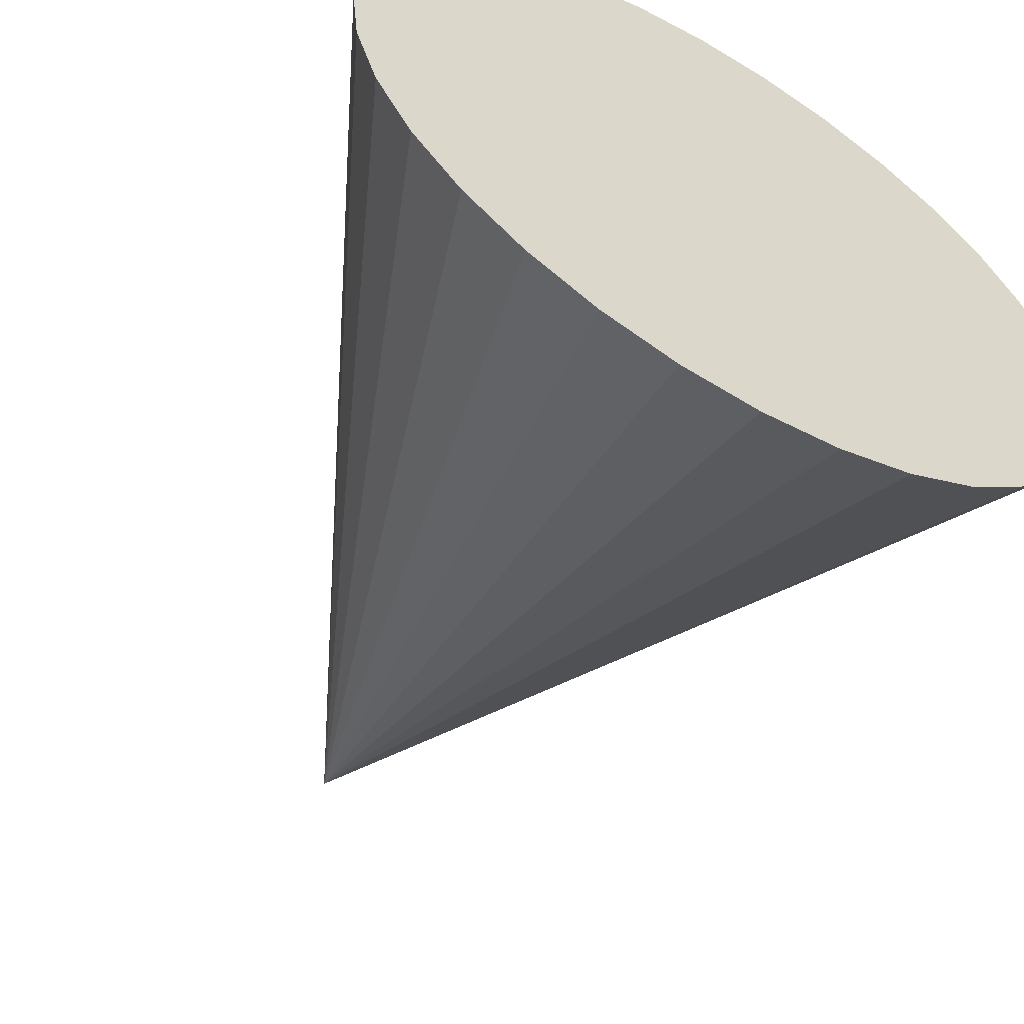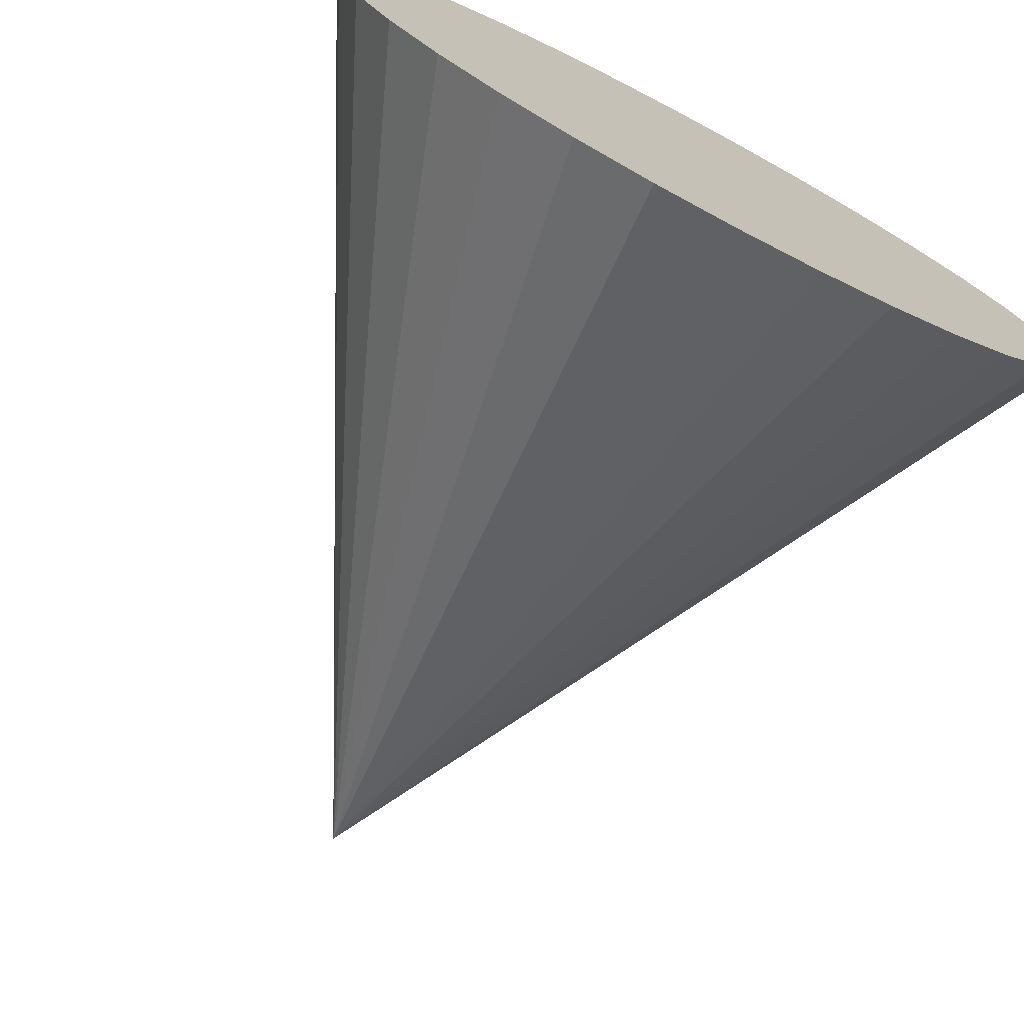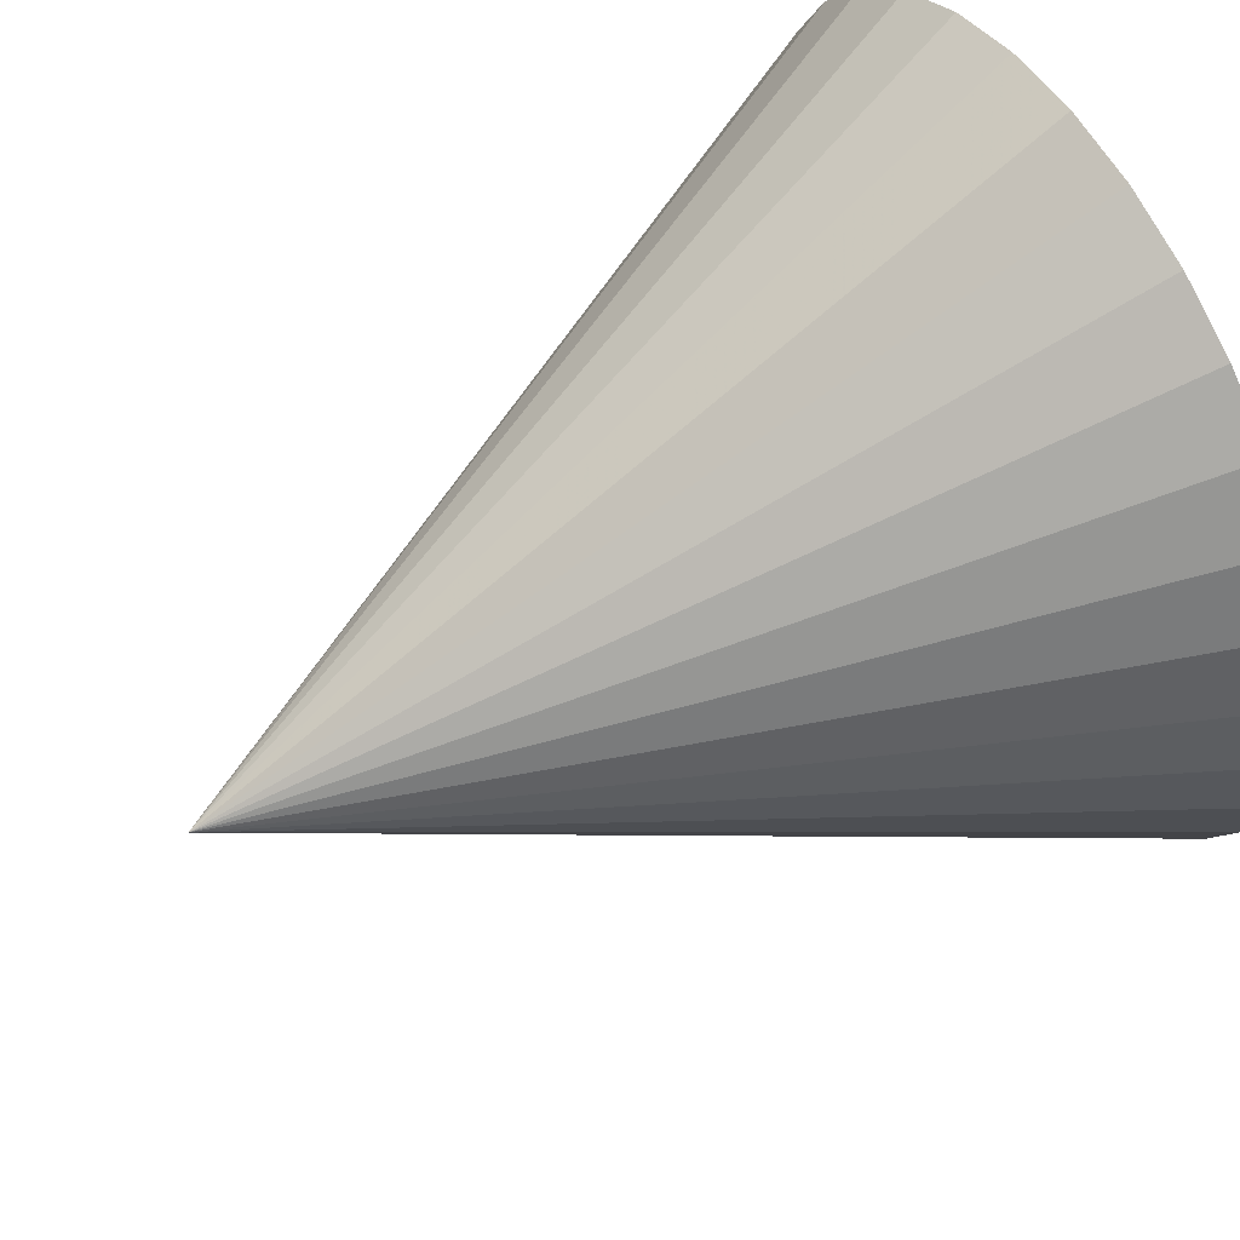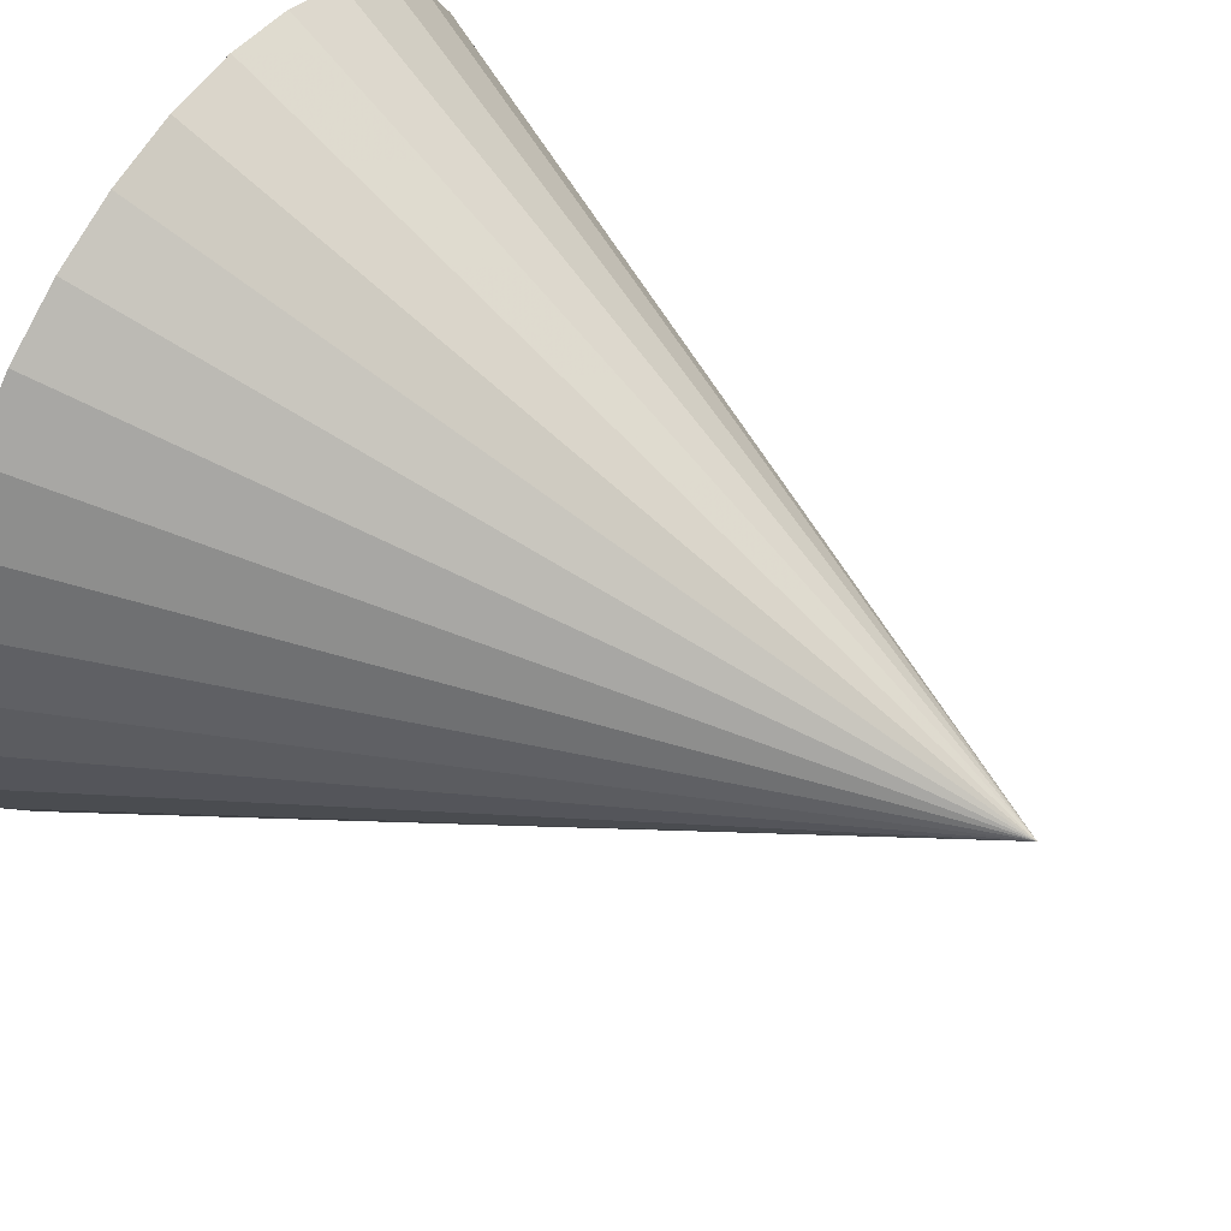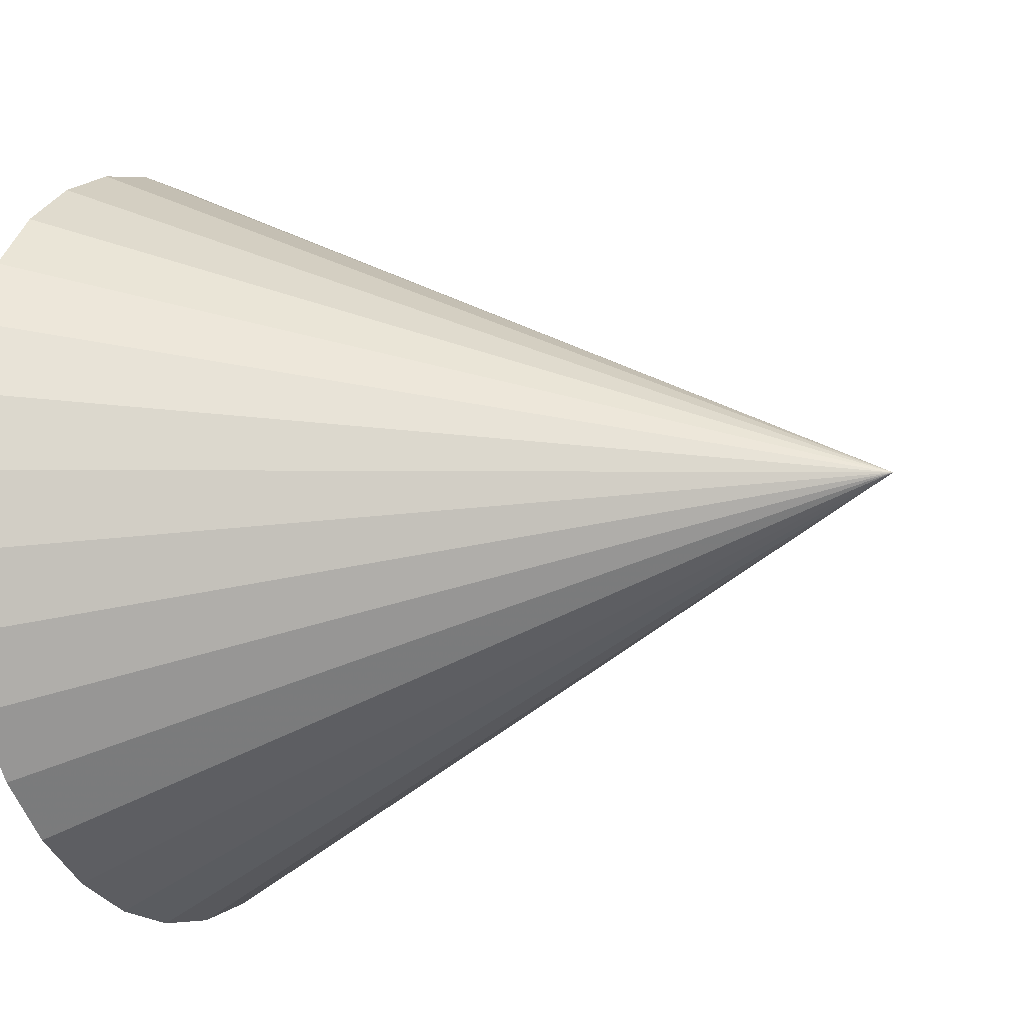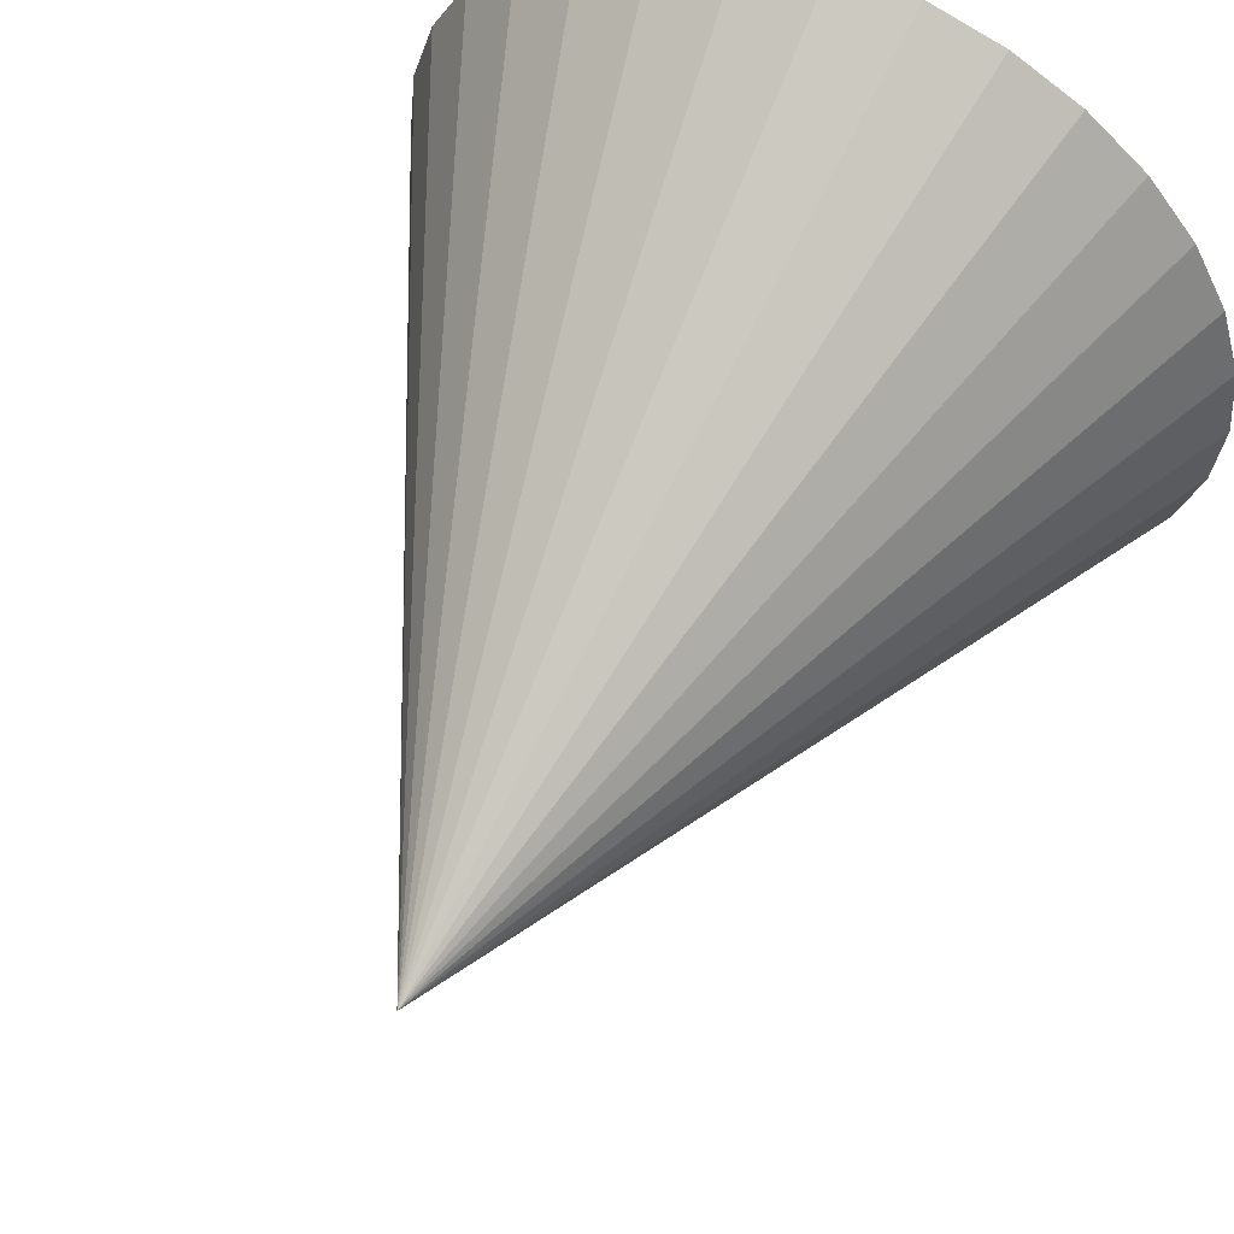
<metadata>
{"format":"obj","ext":"obj","renderer":"f3d","projection":"perspective","resolution":1024,"background":"white","views":[{"elev":-58.1,"azim":-30.4,"up":"+Z"},{"elev":-74.6,"azim":-27.8,"up":"+Z"},{"elev":56.7,"azim":-120.5,"up":"+Z"},{"elev":59.8,"azim":121.8,"up":"+Z"},{"elev":-12.4,"azim":115.8,"up":"+Z"},{"elev":57.9,"azim":-154.7,"up":"+Z"}]}
</metadata>
<code>
o Cone
v 1.426 0.8514 -0.497
v 1.621 0.8514 -0.4777
v 1.808 0.8514 -0.4208
v 1.981 0.8514 -0.3284
v 2.133 0.8514 -0.2041
v 2.257 0.8514 -0.05253
v 2.35 0.8514 0.1204
v 2.406 0.8514 0.308
v 2.426 0.8514 0.503
v 2.406 0.8514 0.6981
v 2.35 0.8514 0.8857
v 2.257 0.8514 1.059
v 2.133 0.8514 1.21
v 1.981 0.8514 1.335
v 1.808 0.8514 1.427
v 1.621 0.8514 1.484
v 1.426 0.8514 1.503
v 1.231 0.8514 1.484
v 1.043 0.8514 1.427
v 0.8701 0.8514 1.335
v 0.7185 0.8514 1.21
v 0.5942 0.8514 1.059
v 0.5018 0.8514 0.8857
v 1.426 2.851 0.503
v 0.4449 0.8514 0.6981
v 0.4256 0.8514 0.503
v 0.4449 0.8514 0.308
v 0.5018 0.8514 0.1204
v 0.5942 0.8514 -0.05253
v 0.7185 0.8514 -0.2041
v 0.8701 0.8514 -0.3284
v 1.043 0.8514 -0.4208
v 1.231 0.8514 -0.4777
f 1 24 2
f 2 24 3
f 3 24 4
f 4 24 5
f 5 24 6
f 6 24 7
f 7 24 8
f 8 24 9
f 9 24 10
f 10 24 11
f 11 24 12
f 12 24 13
f 13 24 14
f 14 24 15
f 15 24 16
f 16 24 17
f 17 24 18
f 18 24 19
f 19 24 20
f 20 24 21
f 21 24 22
f 22 24 23
f 23 24 25
f 25 24 26
f 26 24 27
f 27 24 28
f 28 24 29
f 29 24 30
f 30 24 31
f 31 24 32
f 32 24 33
f 33 24 1
f 8 16 25
f 33 1 2
f 2 3 4
f 4 5 6
f 6 7 4
f 7 8 4
f 8 9 10
f 10 11 8
f 11 12 8
f 12 13 16
f 13 14 16
f 14 15 16
f 16 17 18
f 18 19 20
f 20 21 22
f 22 23 25
f 25 26 27
f 27 28 29
f 29 30 33
f 30 31 33
f 31 32 33
f 33 2 4
f 16 18 25
f 18 20 25
f 20 22 25
f 25 27 33
f 27 29 33
f 33 4 8
f 8 12 16
f 33 8 25

</code>
